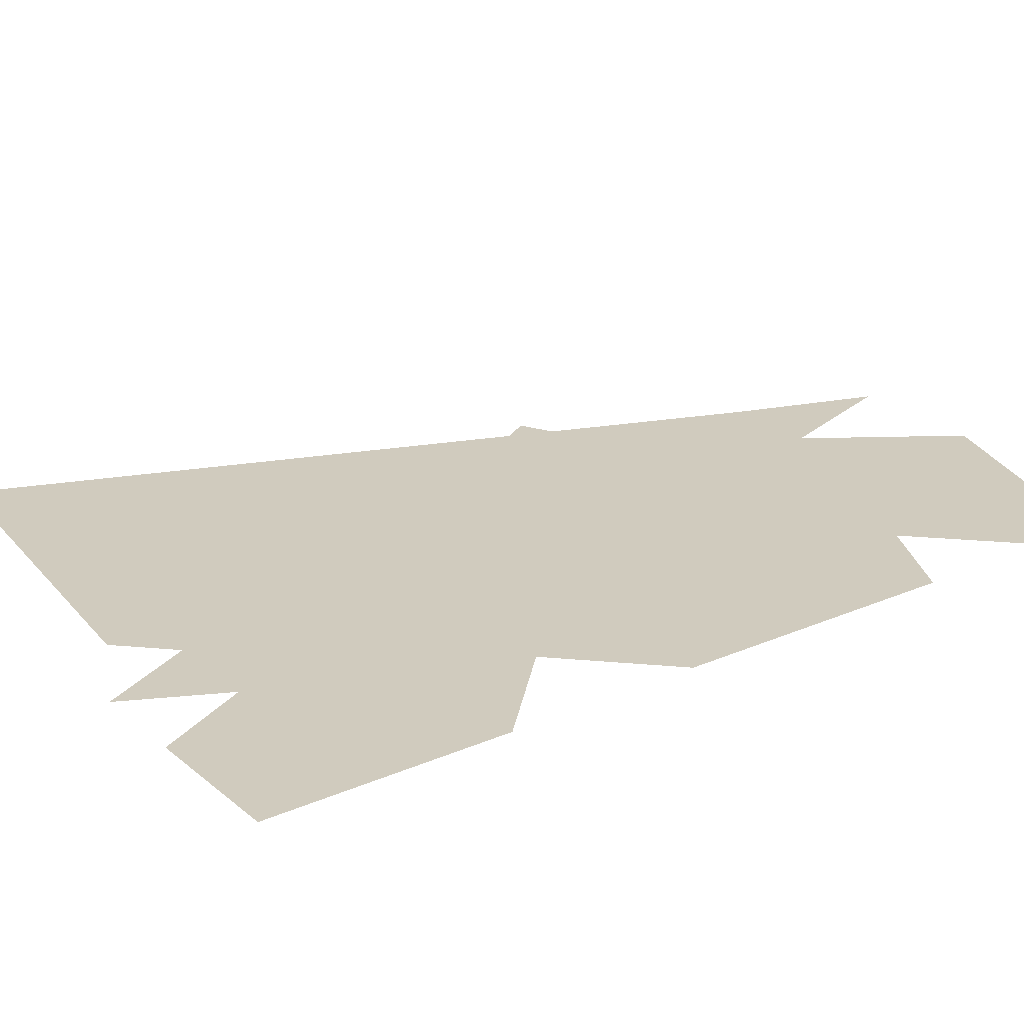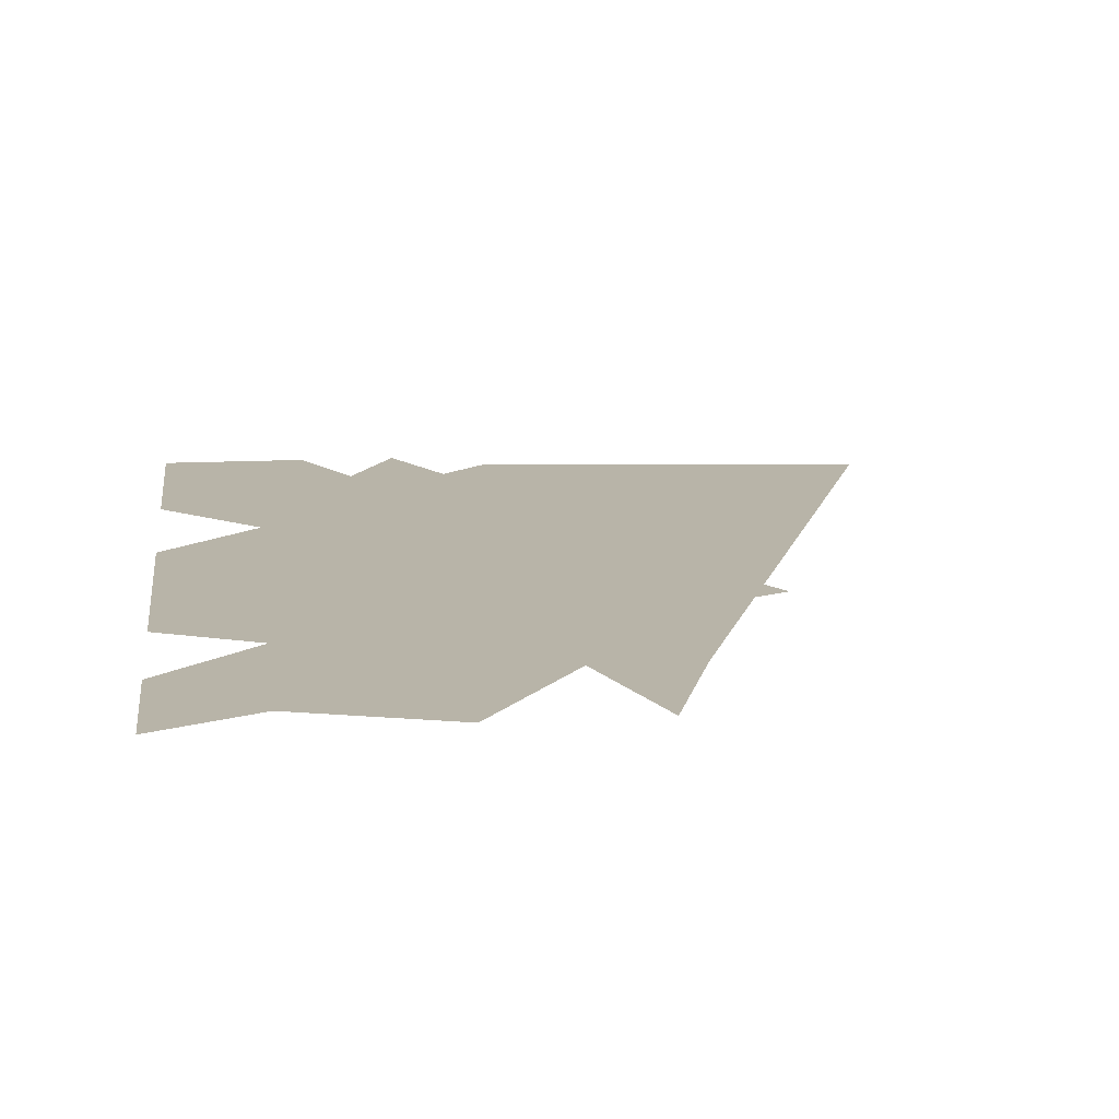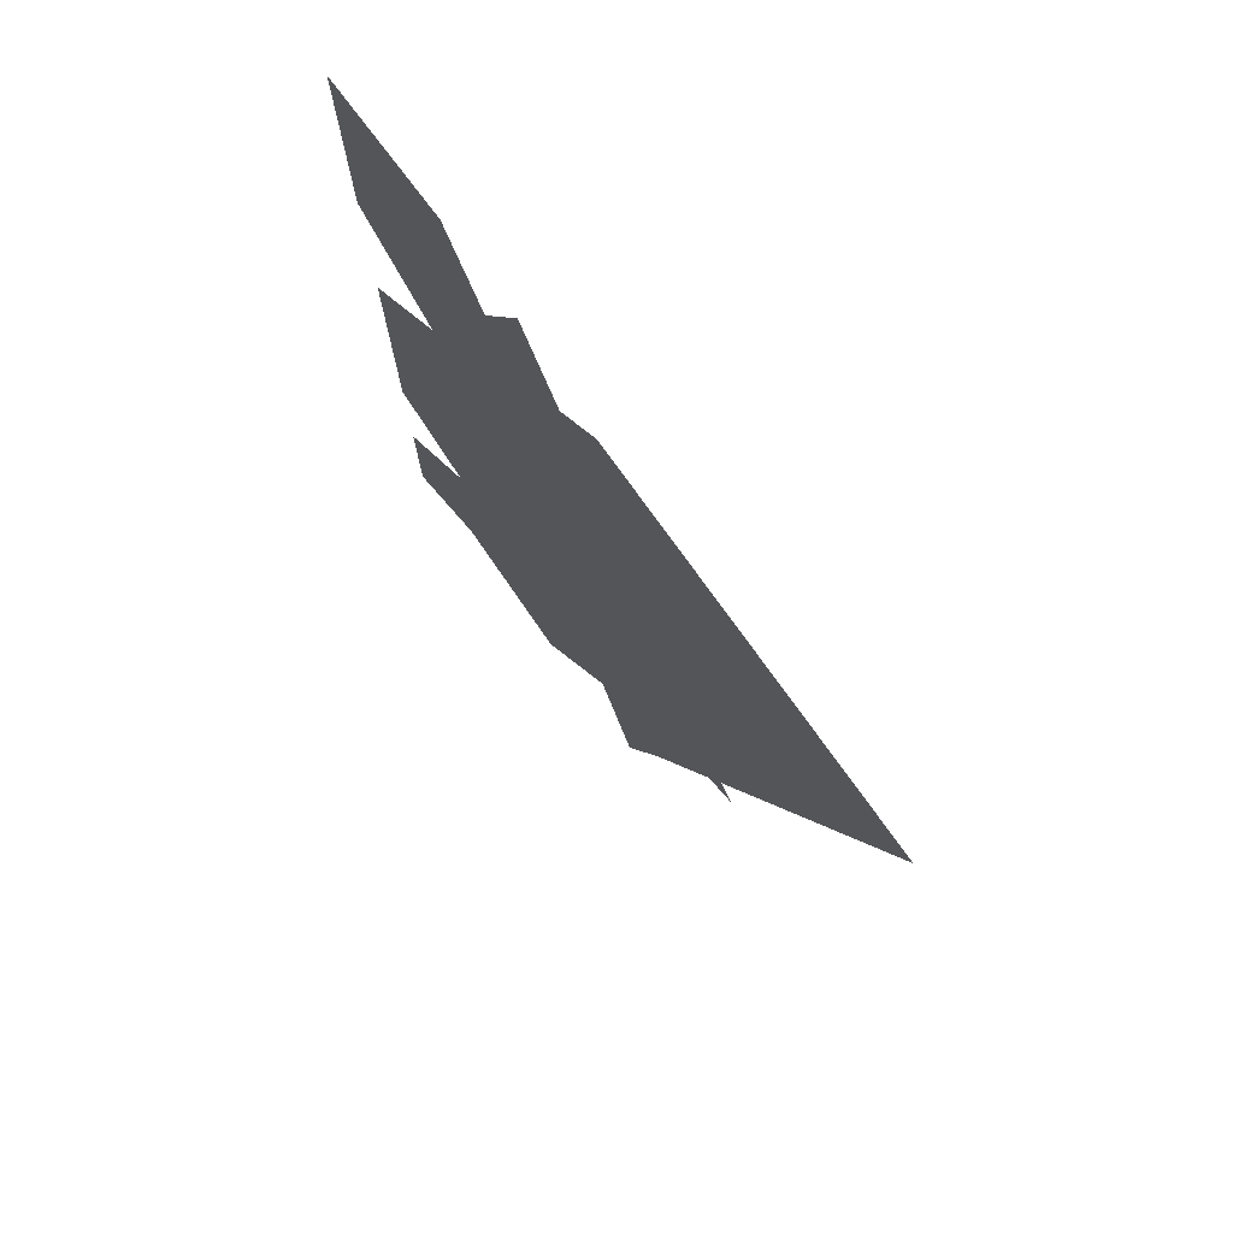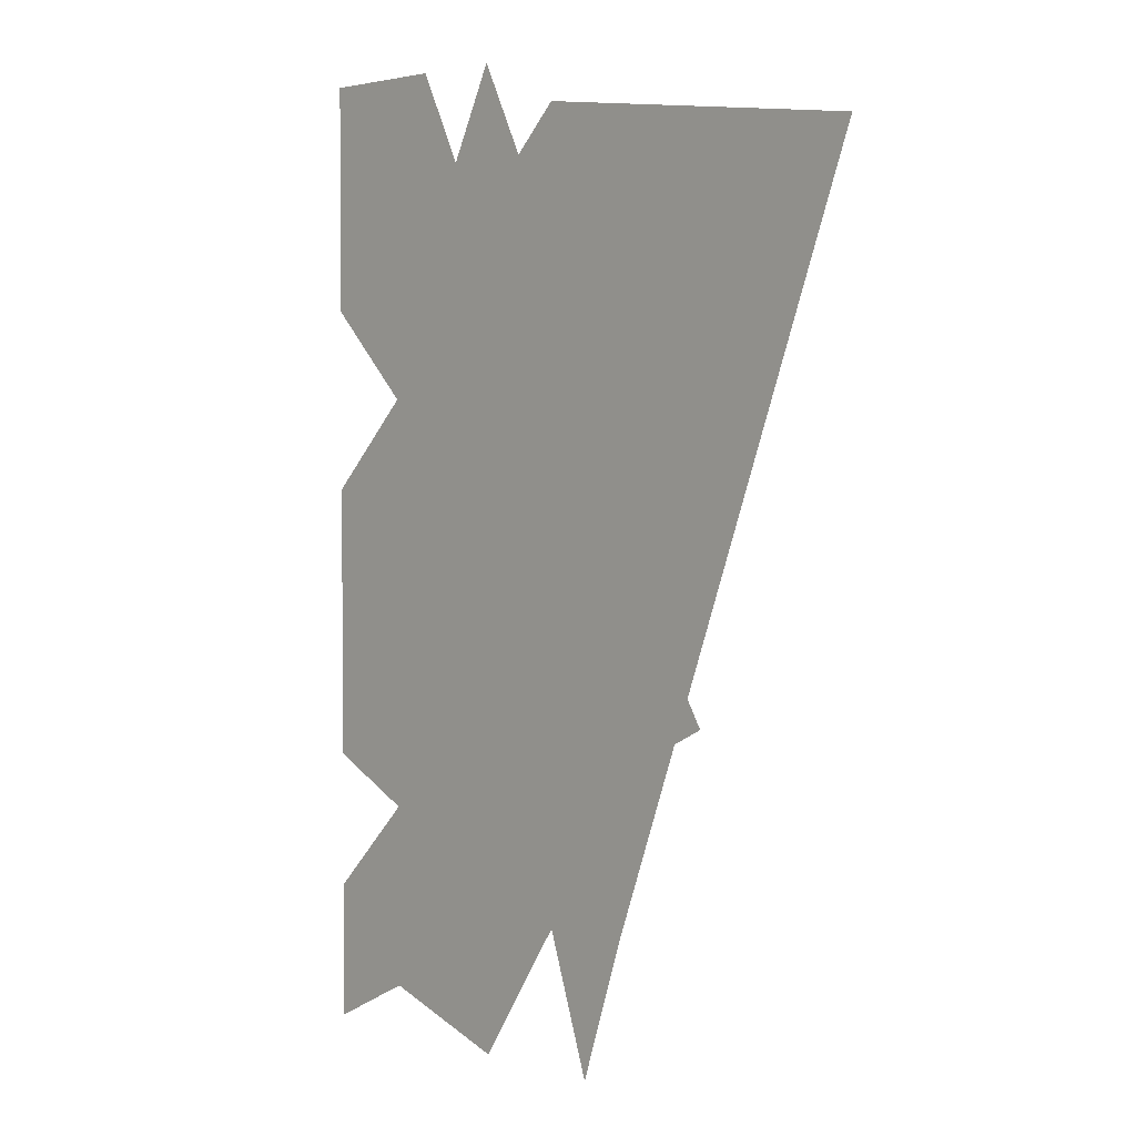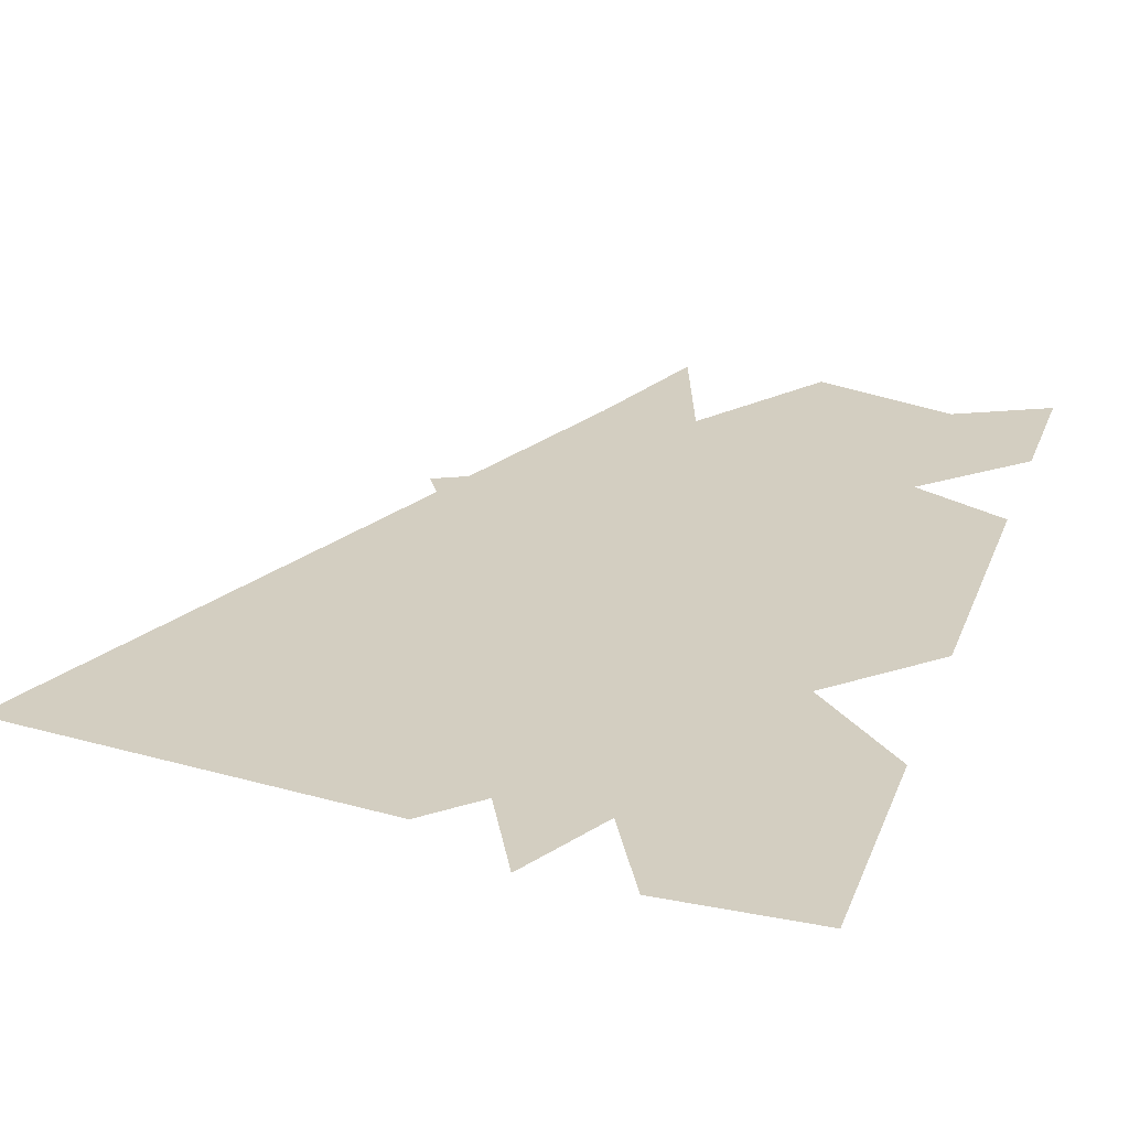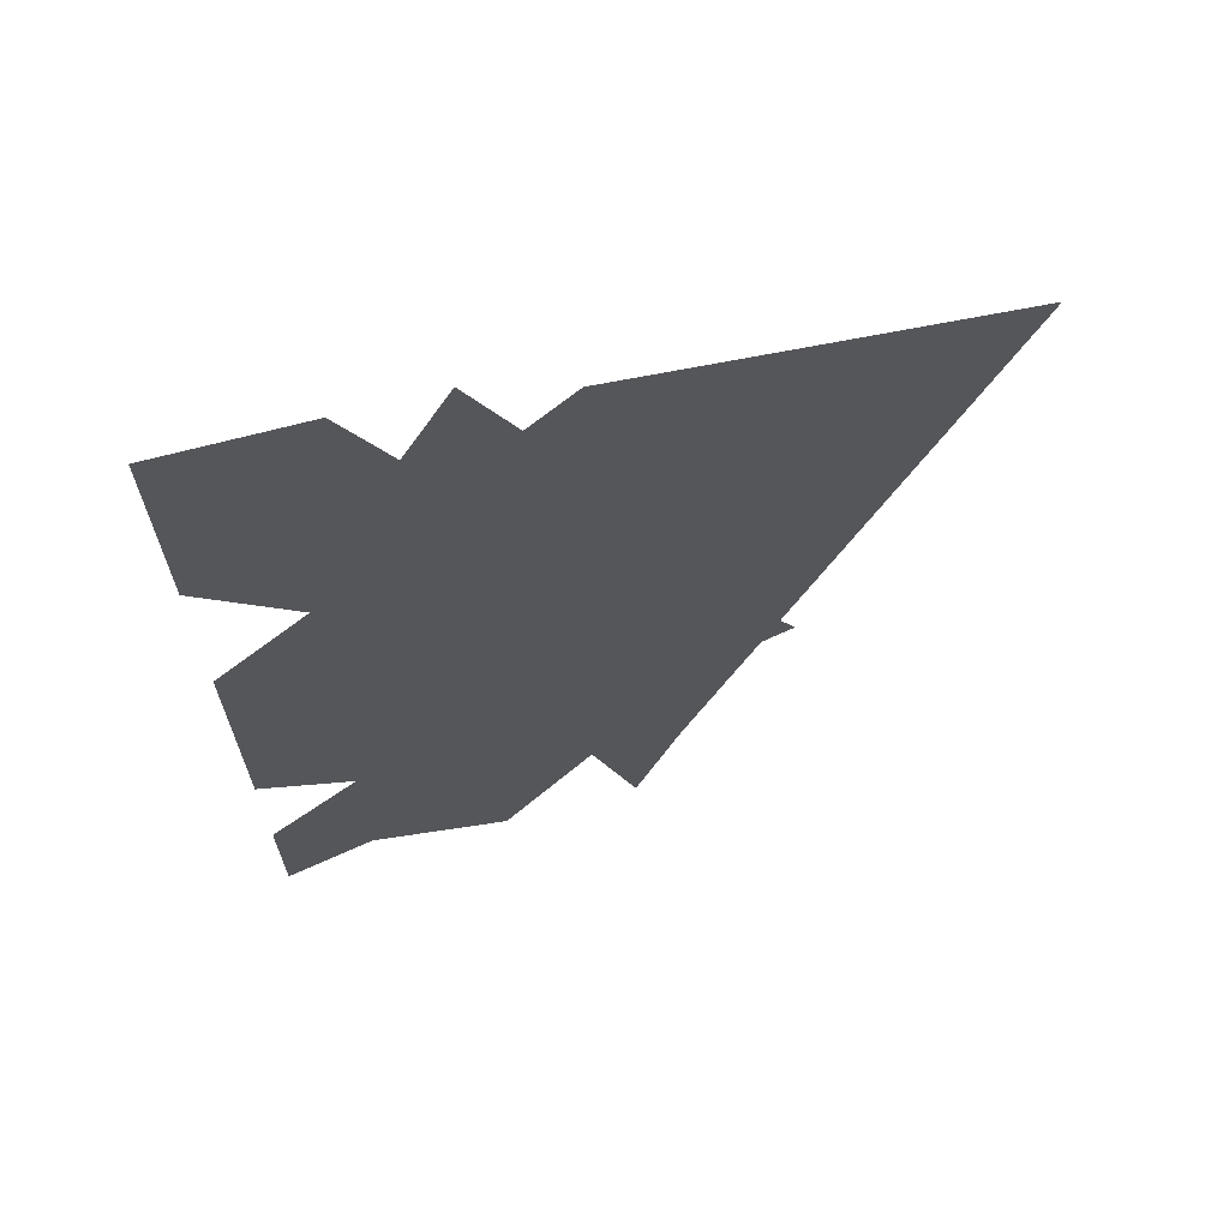
<metadata>
{"format":"obj","ext":"obj","renderer":"f3d","projection":"perspective","resolution":1024,"background":"white","views":[{"elev":23.6,"azim":53.7,"up":"+Y"},{"elev":13.0,"azim":173.0,"up":"+Y"},{"elev":75.8,"azim":-126.8,"up":"+Z"},{"elev":2.9,"azim":-133.0,"up":"+Z"},{"elev":25.3,"azim":17.6,"up":"+Y"},{"elev":67.4,"azim":165.0,"up":"+Z"}]}
</metadata>
<code>
o item/map_part_lozar
v 21 0 16
v 23 0 11
v 26 0 12
v 23 0 17
v 15 0 25
v 17 0 19
v 21 0 20
v 18 0 25
v 9 0 34
v 11 0 28
v 15 0 29
v 13 0 34
v 48 0 36
v 40 0 28
v 52 0 28
v 36 0 28
v 28 0 20
v 40 0 20
v 48 0 24
v 40 0 16
v 52 0 16
v 48 0 40
v 40 0 40
v 56 0 20
v 52 0 48
v 64 0 48
v 64 0 28
v 4 0 40
v 36 0 44
v 56 0 -16
v 36 0 -24
v 56 0 -32
v 64 0 -24
v 64 0 -36
v 28 0 -24
v 32 0 -36
v 64 0 12
v 64 0 -12
v 44 0 -36
v 44 0 48
v 22 0 -1
v 19 0 -6
v 23 0 -8
v 25 0 -3
v 25 0 9
v 23 0 5
v 26 0 2
v 28 0 6
f 1 2 3
f 1 3 4
f 5 6 7
f 5 7 8
f 9 10 11
f 9 11 12
f 13 14 15
f 16 17 18
f 19 20 21
f 22 23 24
f 22 24 25
f 25 24 26
f 26 24 27
f 28 24 23
f 28 23 29
f 30 31 32
f 30 32 33
f 33 32 34
f 31 24 35
f 31 35 36
f 31 30 24
f 24 30 37
f 37 30 38
f 35 24 28
f 31 39 32
f 22 40 23
f 41 42 43
f 41 43 44
f 45 46 47
f 45 47 48

</code>
